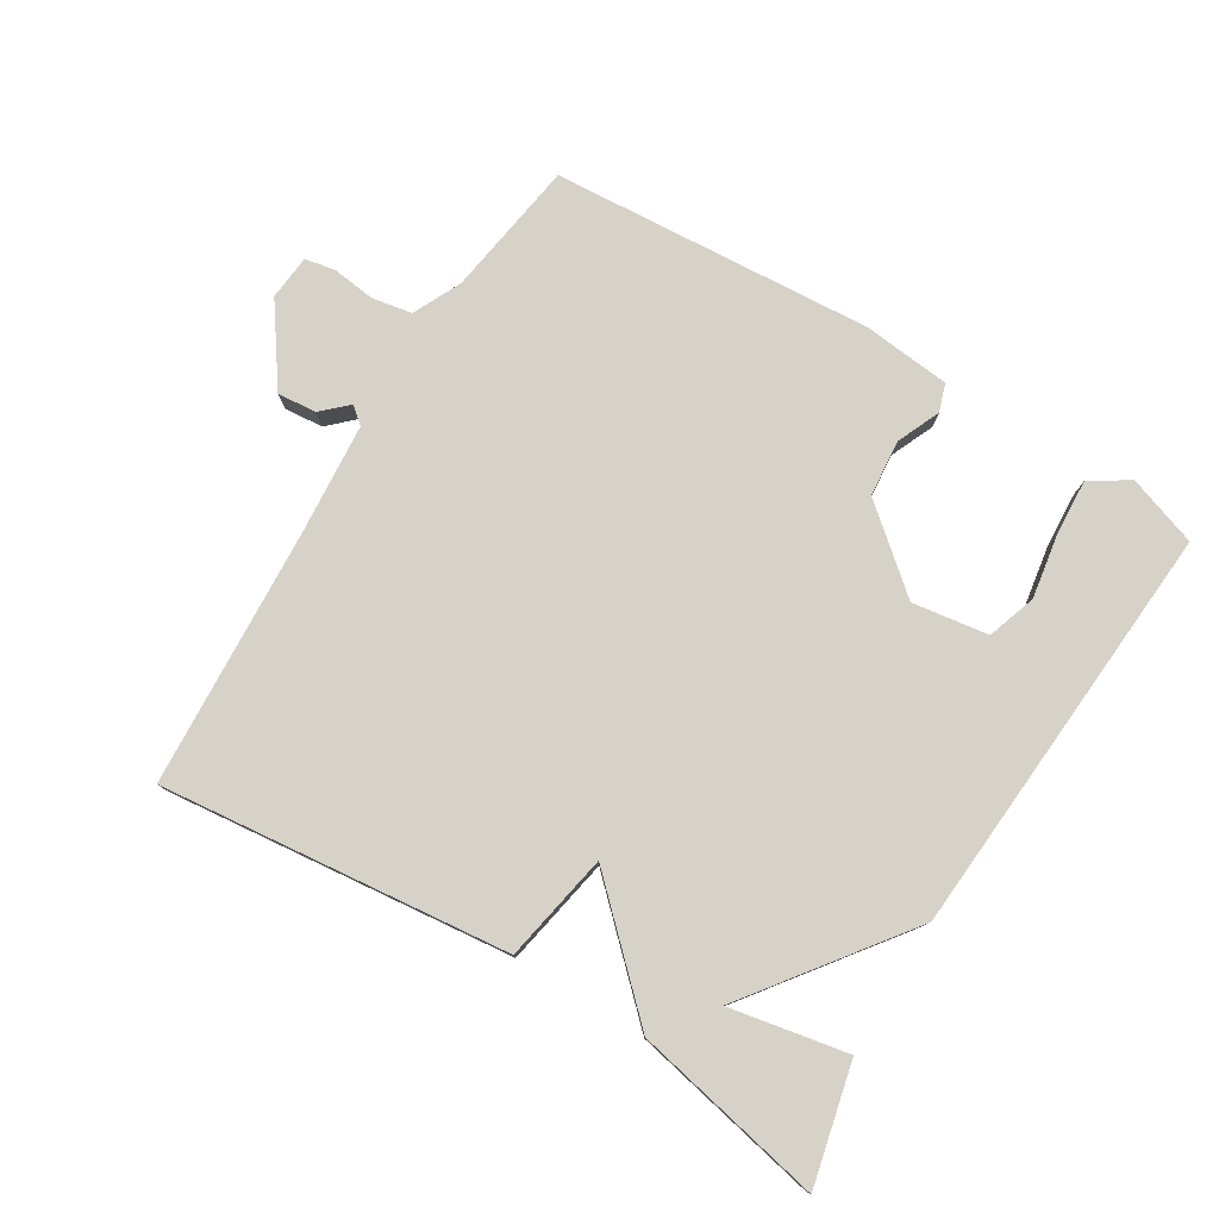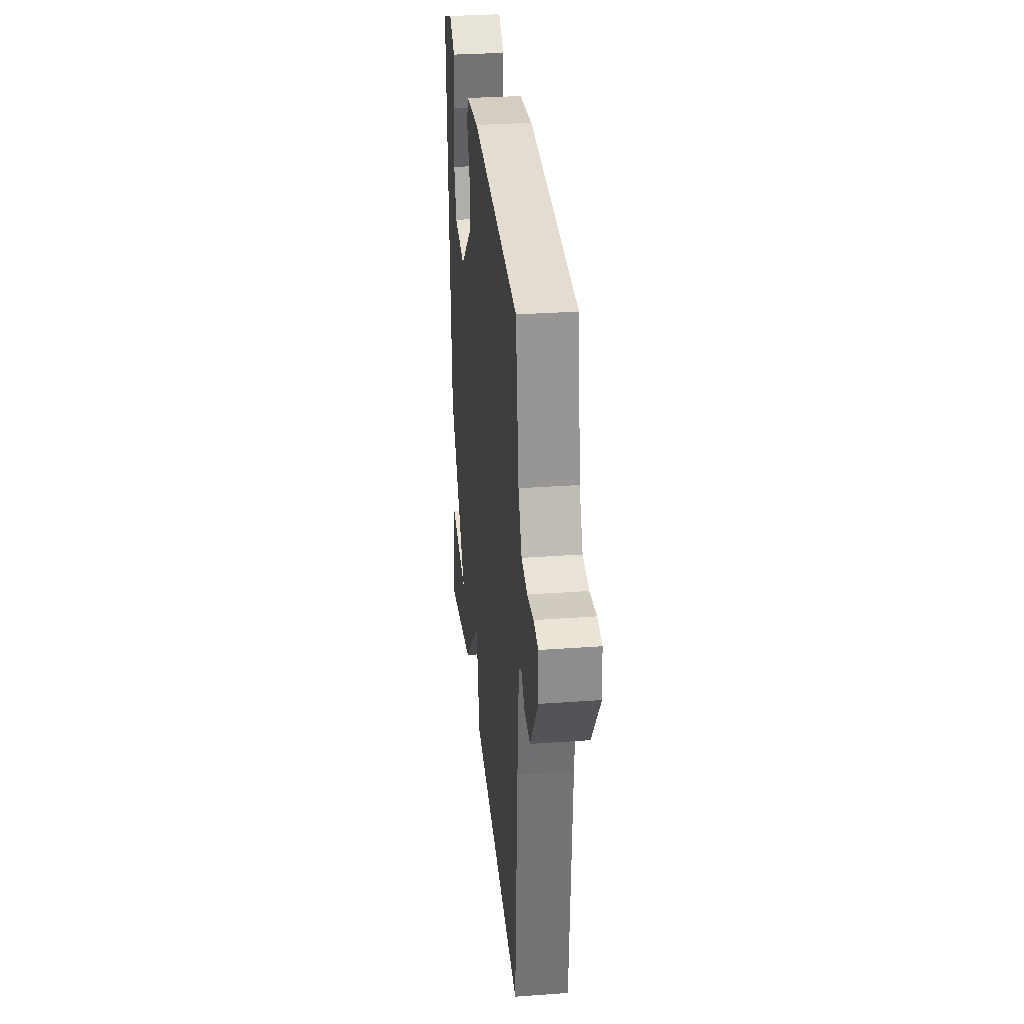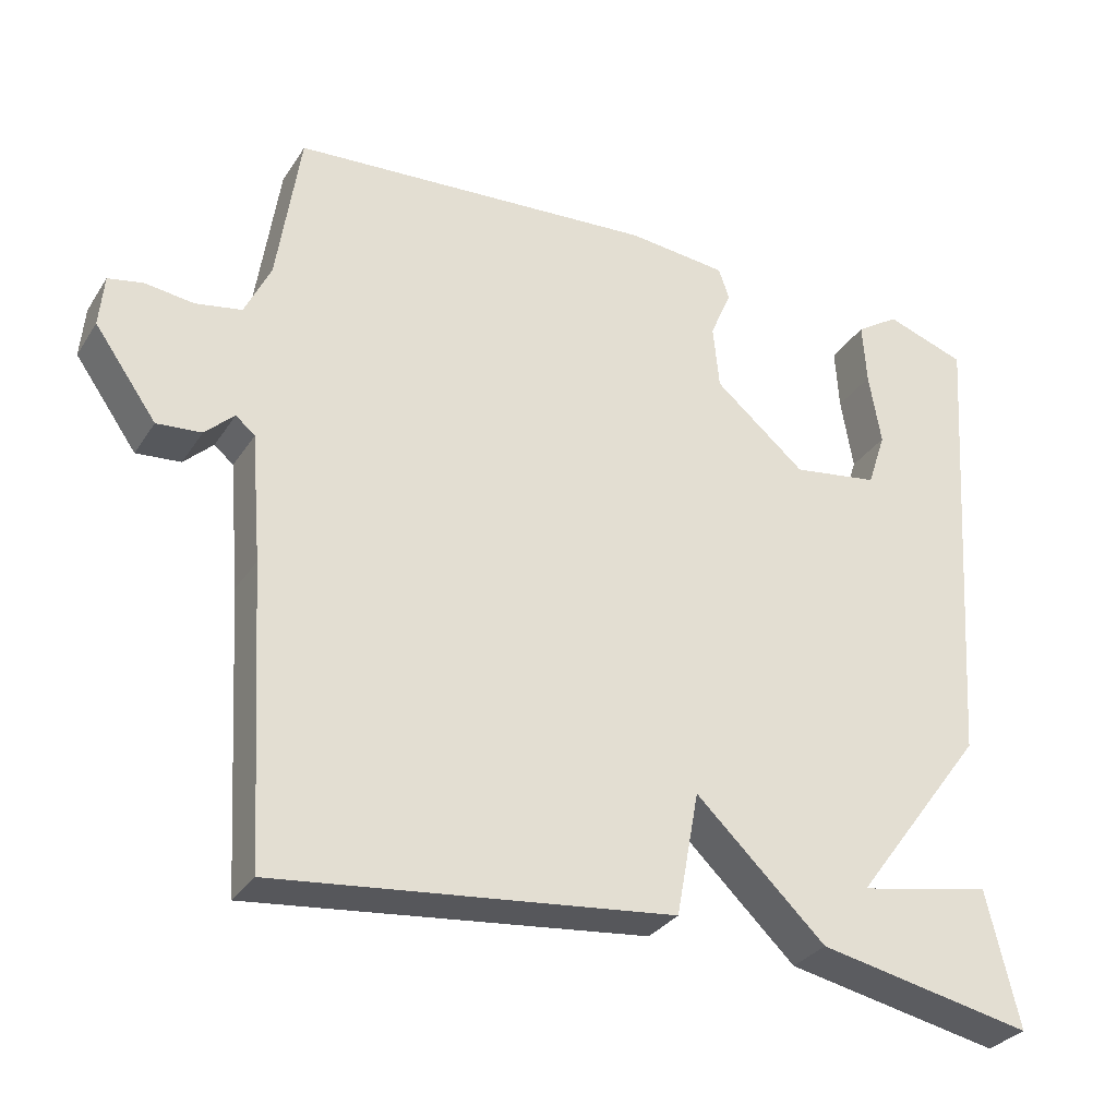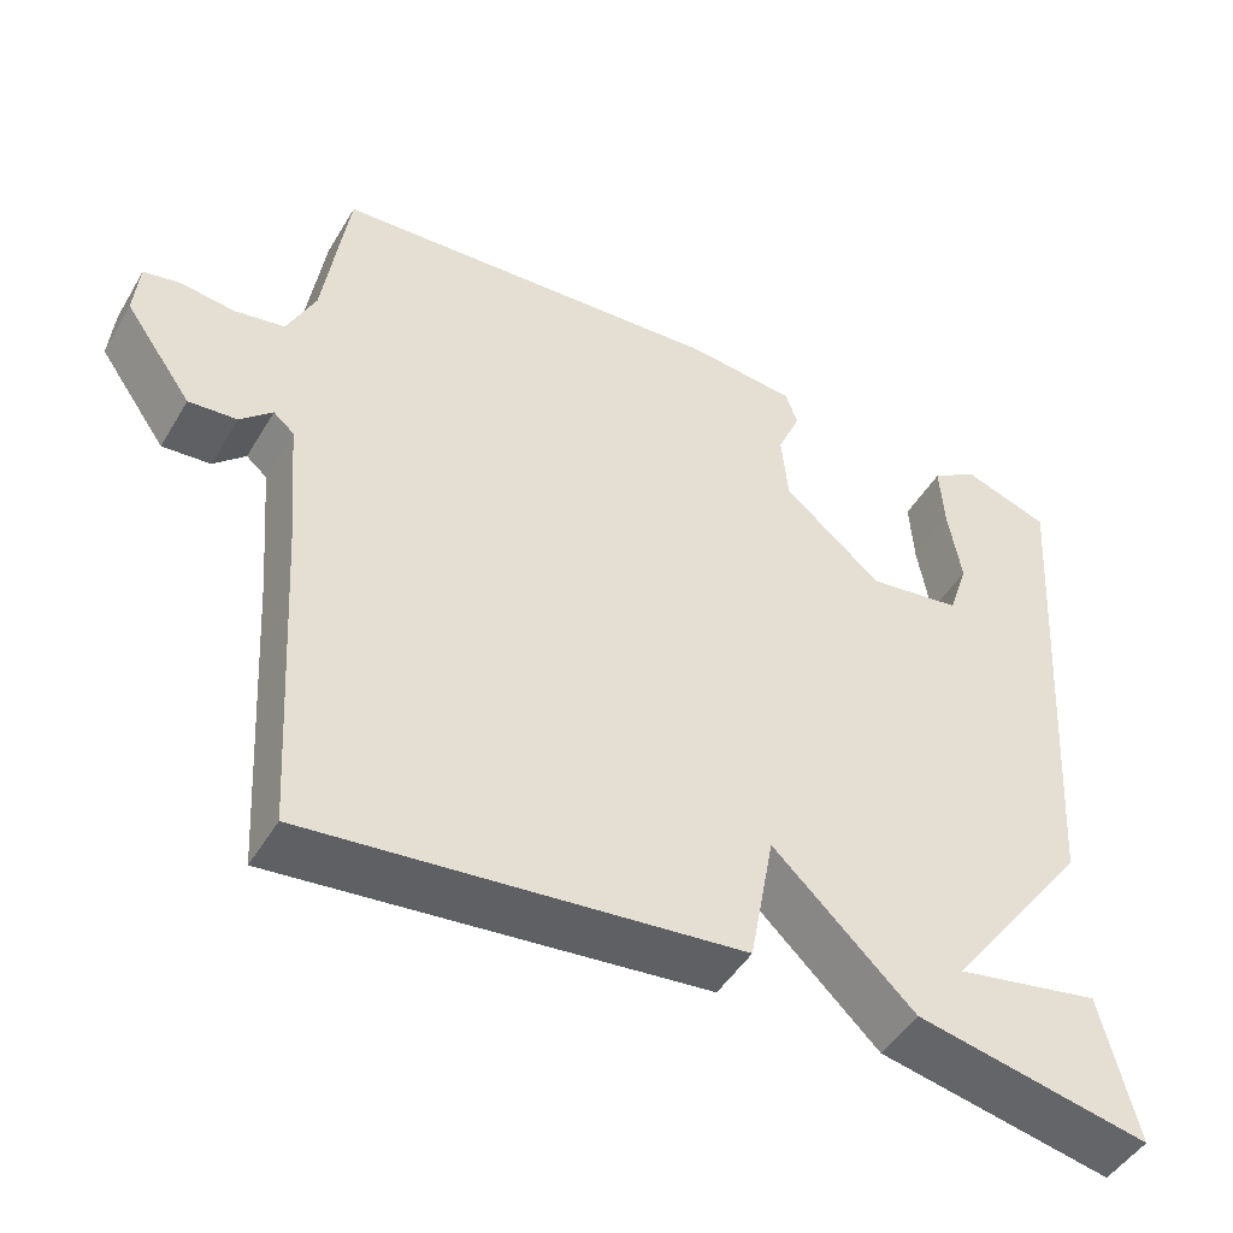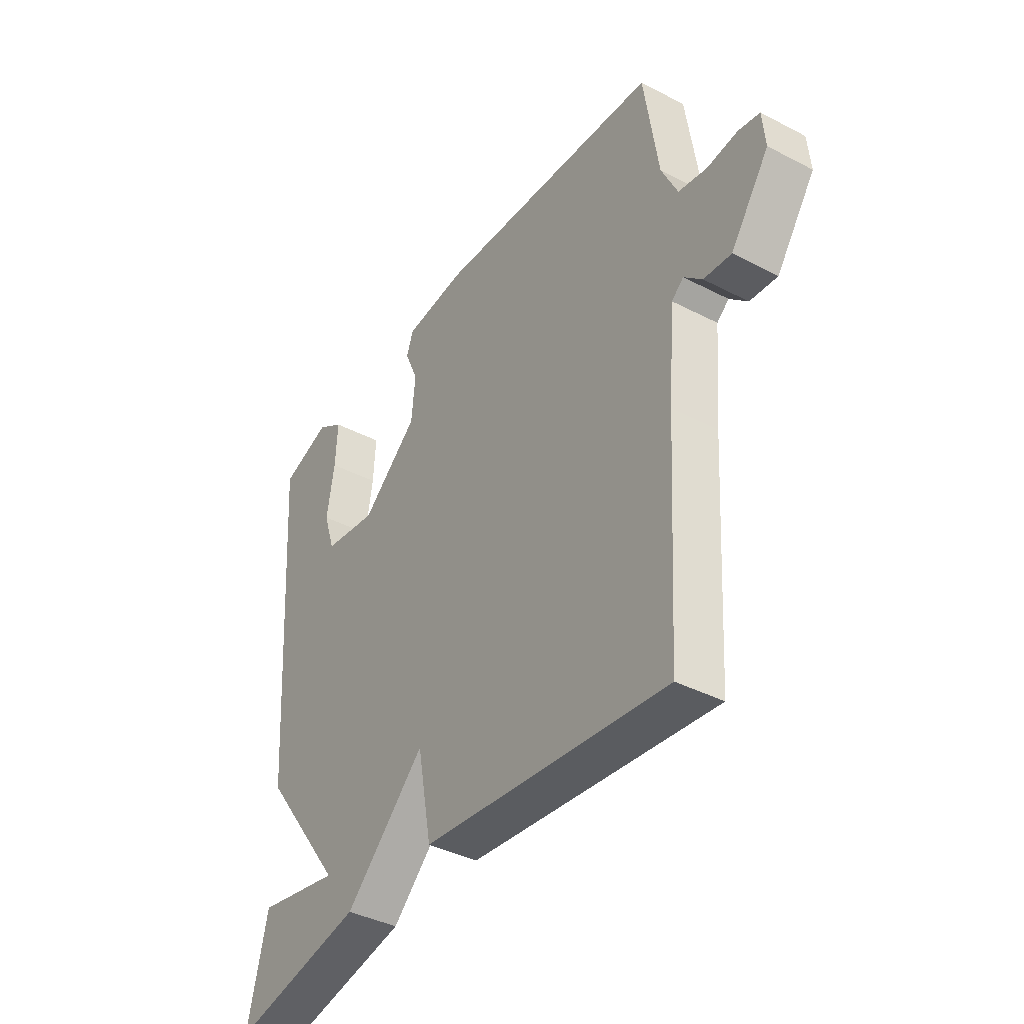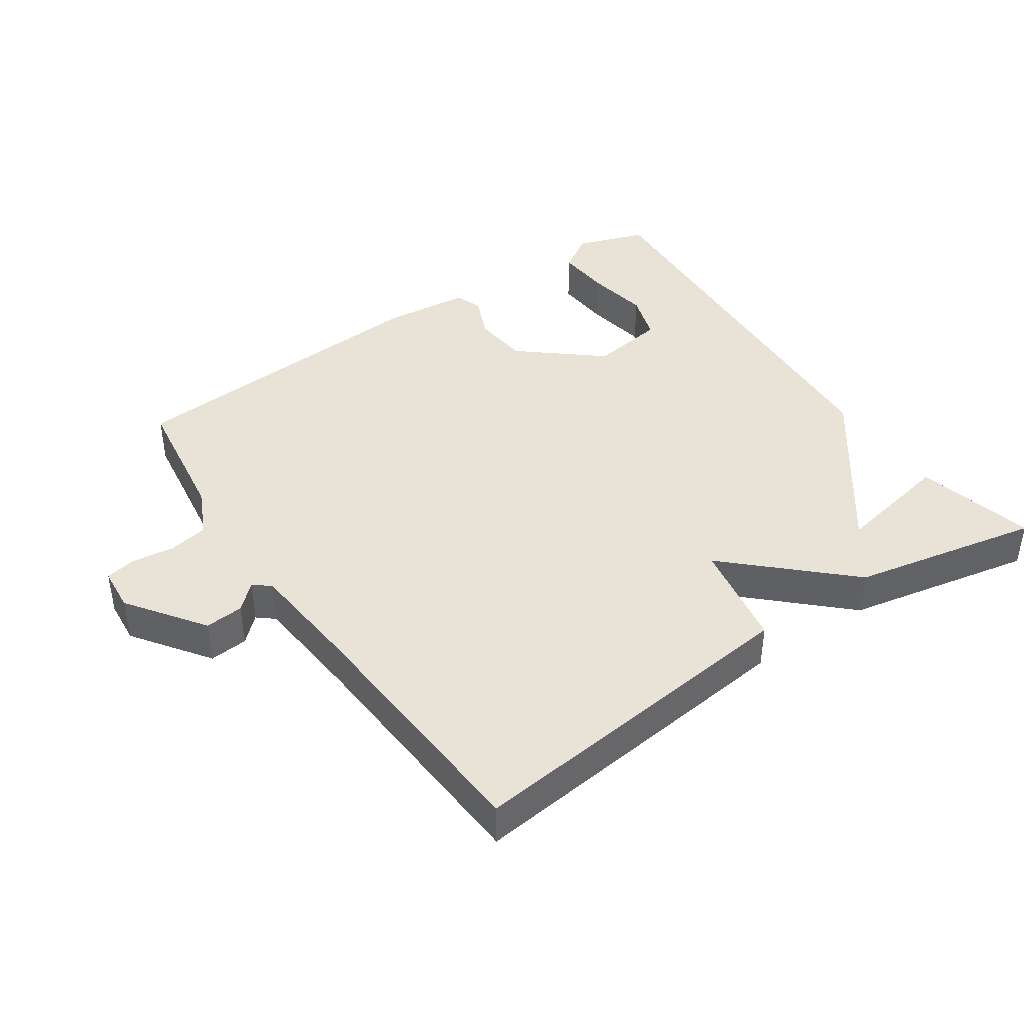
<metadata>
{"format":"obj","ext":"obj","renderer":"f3d","projection":"perspective","resolution":1024,"background":"white","views":[{"elev":78.2,"azim":-148.4,"up":"+Y"},{"elev":30.9,"azim":84.1,"up":"+Z"},{"elev":-31.0,"azim":152.6,"up":"+Z"},{"elev":-47.4,"azim":150.5,"up":"+Z"},{"elev":-39.4,"azim":57.1,"up":"+Z"},{"elev":41.6,"azim":145.6,"up":"+Y"}]}
</metadata>
<code>
v 0.5 0.07 0.5
v 0.53 0.07 0.296
v 0.564 0.07 0.224
v 0.624 0.07 0.213
v 0.688 0.07 0.221
v 0.733 0.07 0.212
v 0.739 0.07 0.145
v 0.658 0.07 0.031
v 0.6 0.07 0.036
v 0.562 0.07 0.072
v 0.537 0.07 0.051
v 0.523 0.07 -0.116
v 0.5 0.07 -0.5
v -0.018 0.07 -0.443
v -0.048 0.07 -0.281
v -0.218 0.07 -0.443
v -0.5 0.07 -0.5
v -0.458 0.07 -0.322
v -0.283 0.07 -0.356
v -0.458 0.07 -0.122
v -0.5 0.07 0.5
v -0.395 0.07 0.536
v -0.338 0.07 0.499
v -0.343 0.07 0.417
v -0.359 0.07 0.321
v -0.335 0.07 0.248
v -0.222 0.07 0.231
v -0.103 0.07 0.331
v -0.095 0.07 0.415
v -0.123 0.07 0.48
v -0.109 0.07 0.521
v 0.021 0.07 0.534
v 0.5 0 0.5
v 0.53 0 0.296
v 0.564 0 0.224
v 0.624 0 0.213
v 0.688 0 0.221
v 0.733 0 0.212
v 0.739 0 0.145
v 0.658 0 0.031
v 0.6 0 0.036
v 0.562 0 0.072
v 0.537 0 0.051
v 0.523 0 -0.116
v 0.5 0 -0.5
v -0.018 0 -0.443
v -0.048 0 -0.281
v -0.218 0 -0.443
v -0.5 0 -0.5
v -0.458 0 -0.322
v -0.283 0 -0.356
v -0.458 0 -0.122
v -0.5 0 0.5
v -0.395 0 0.536
v -0.338 0 0.499
v -0.343 0 0.417
v -0.359 0 0.321
v -0.335 0 0.248
v -0.222 0 0.231
v -0.103 0 0.331
v -0.095 0 0.415
v -0.123 0 0.48
v -0.109 0 0.521
v 0.021 0 0.534
f 32 1 2
f 31 32 2
f 30 31 2
f 29 30 2
f 28 29 2 3
f 27 28 3 4
f 23 24 25
f 22 23 25
f 21 22 25
f 20 21 25
f 19 20 25 26
f 16 17 18 19
f 19 26 27
f 16 19 27
f 15 16 27
f 12 13 14 15
f 11 12 15 27
f 8 9 10
f 7 8 10
f 6 7 10
f 5 6 10
f 4 5 10
f 4 10 11 27
f 34 33 64
f 34 64 63
f 34 63 62
f 34 62 61
f 35 34 61 60
f 36 35 60 59
f 57 56 55
f 57 55 54
f 57 54 53
f 57 53 52
f 58 57 52 51
f 51 50 49 48
f 59 58 51
f 59 51 48
f 59 48 47
f 47 46 45 44
f 59 47 44 43
f 42 41 40
f 42 40 39
f 42 39 38
f 42 38 37
f 42 37 36
f 59 43 42 36
f 1 33 34 2
f 2 34 35 3
f 3 35 36 4
f 4 36 37 5
f 5 37 38 6
f 6 38 39 7
f 7 39 40 8
f 8 40 41 9
f 9 41 42 10
f 10 42 43 11
f 11 43 44 12
f 12 44 45 13
f 13 45 46 14
f 14 46 47 15
f 15 47 48 16
f 16 48 49 17
f 17 49 50 18
f 18 50 51 19
f 19 51 52 20
f 20 52 53 21
f 21 53 54 22
f 22 54 55 23
f 23 55 56 24
f 24 56 57 25
f 25 57 58 26
f 26 58 59 27
f 27 59 60 28
f 28 60 61 29
f 29 61 62 30
f 30 62 63 31
f 31 63 64 32
f 32 64 33 1

</code>
